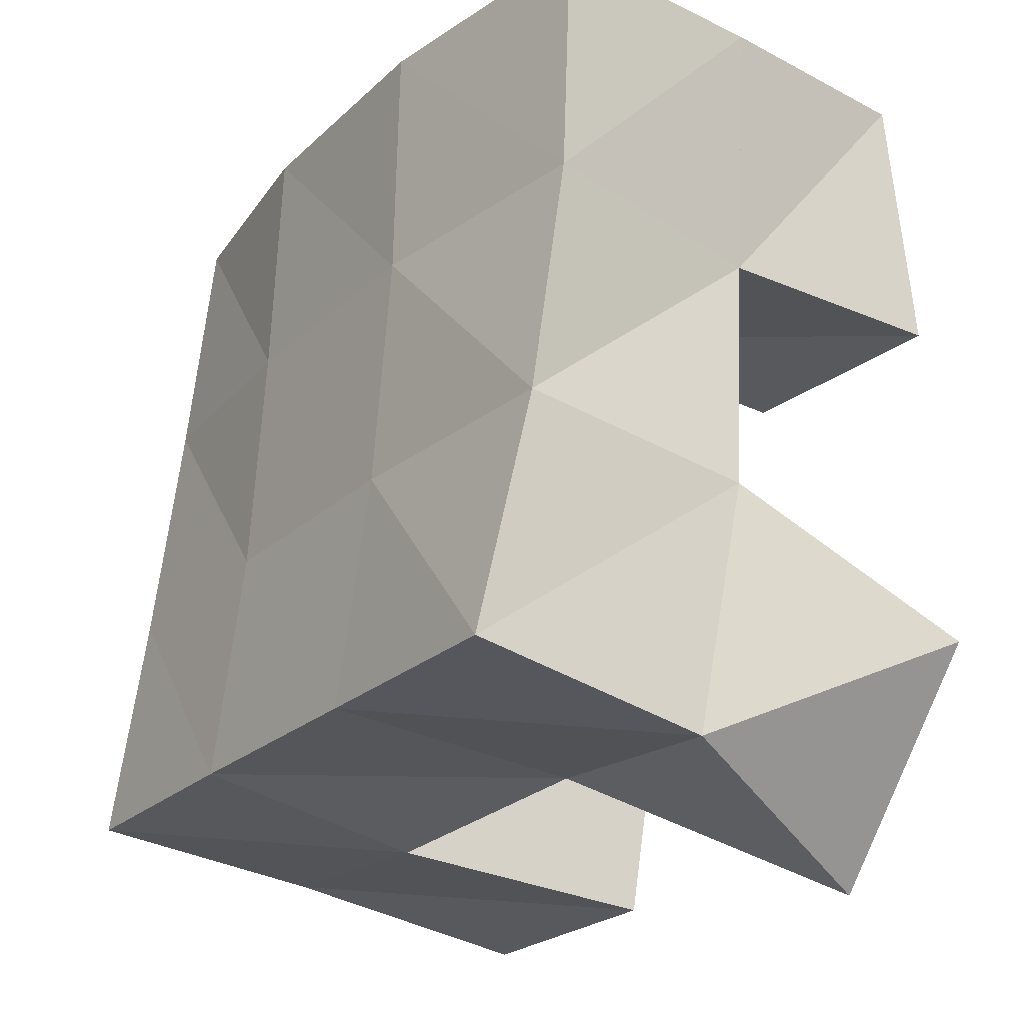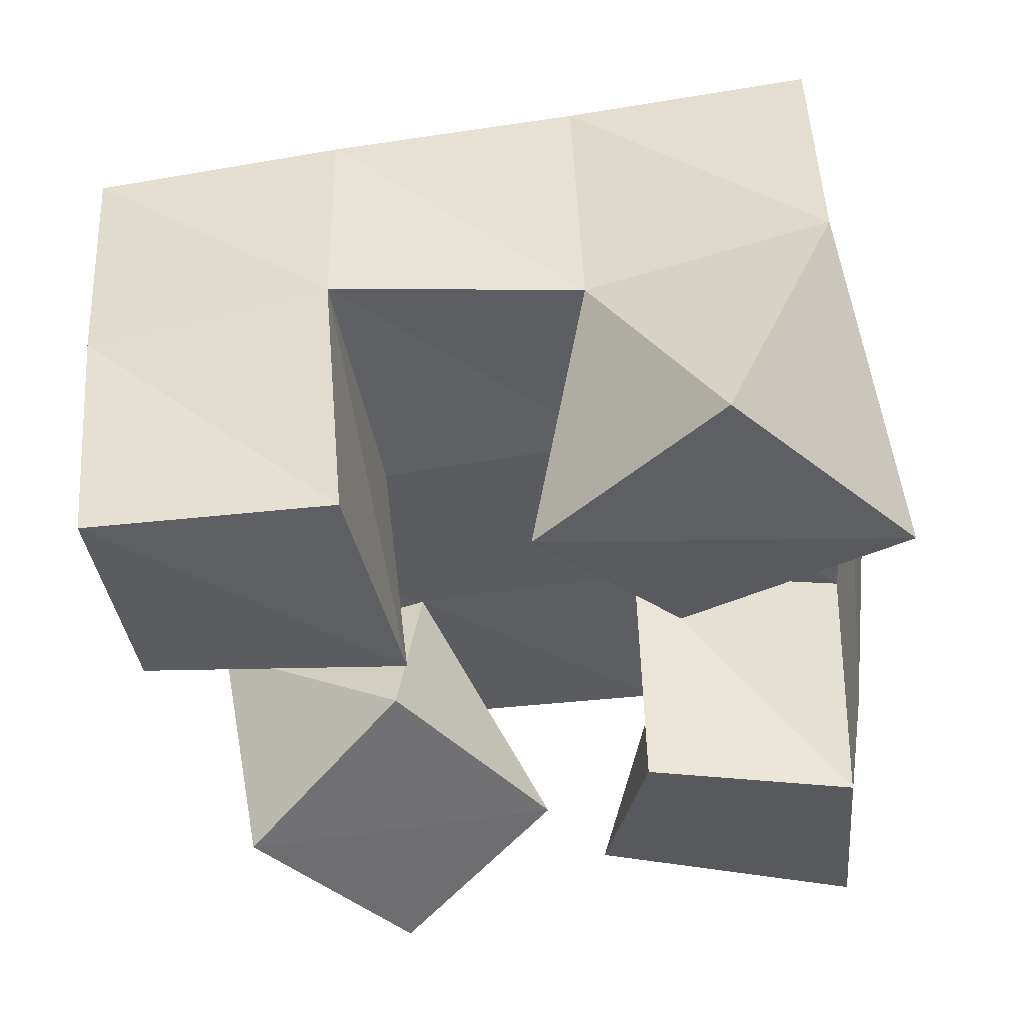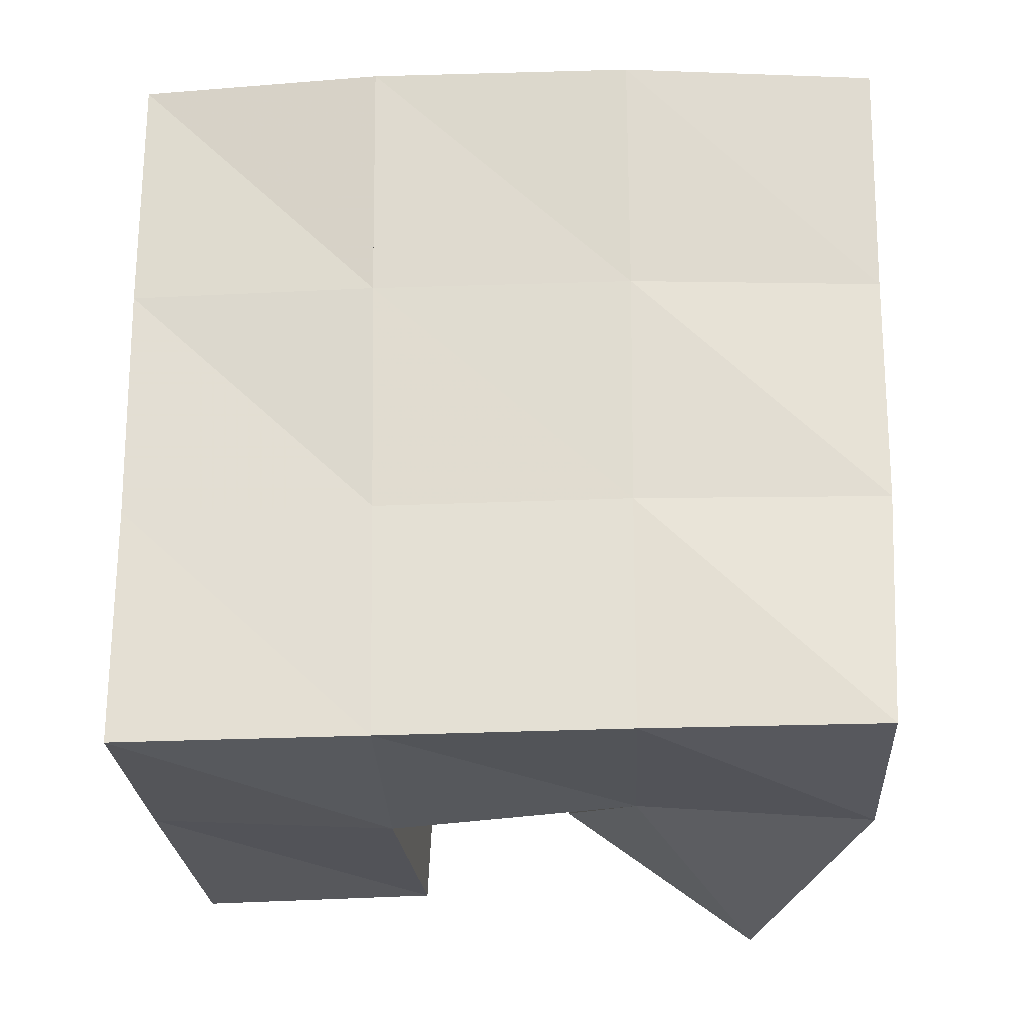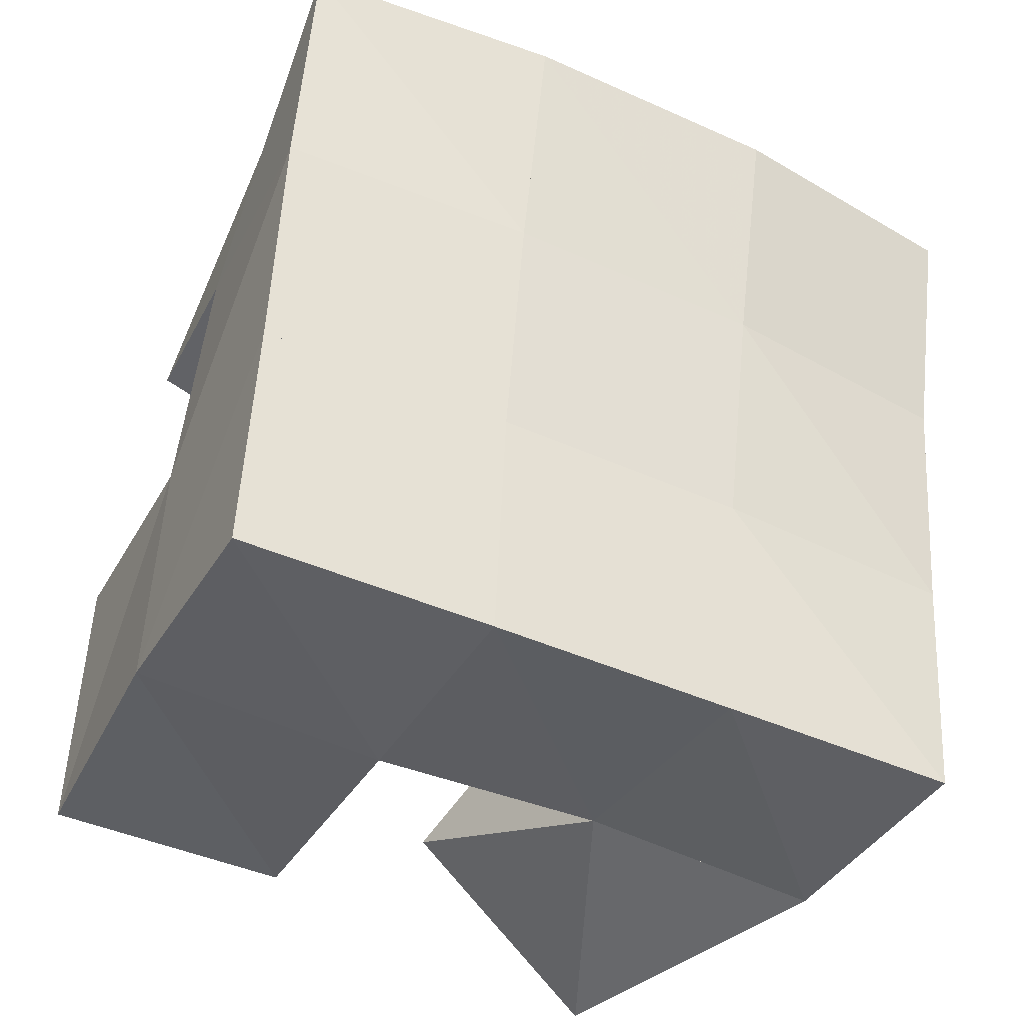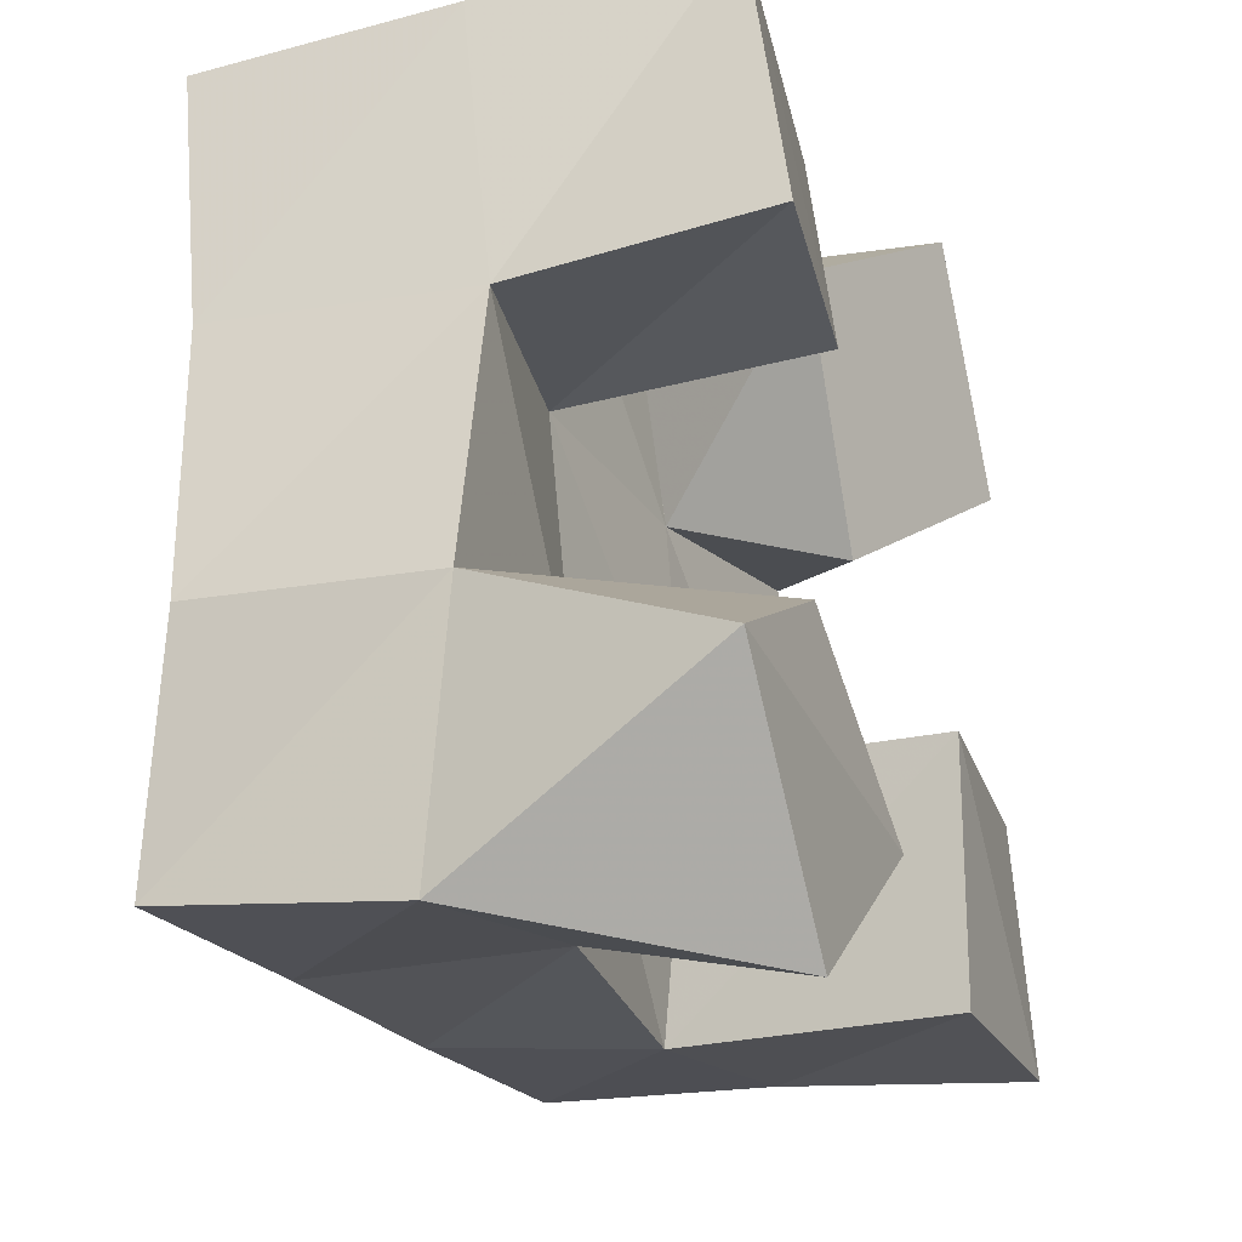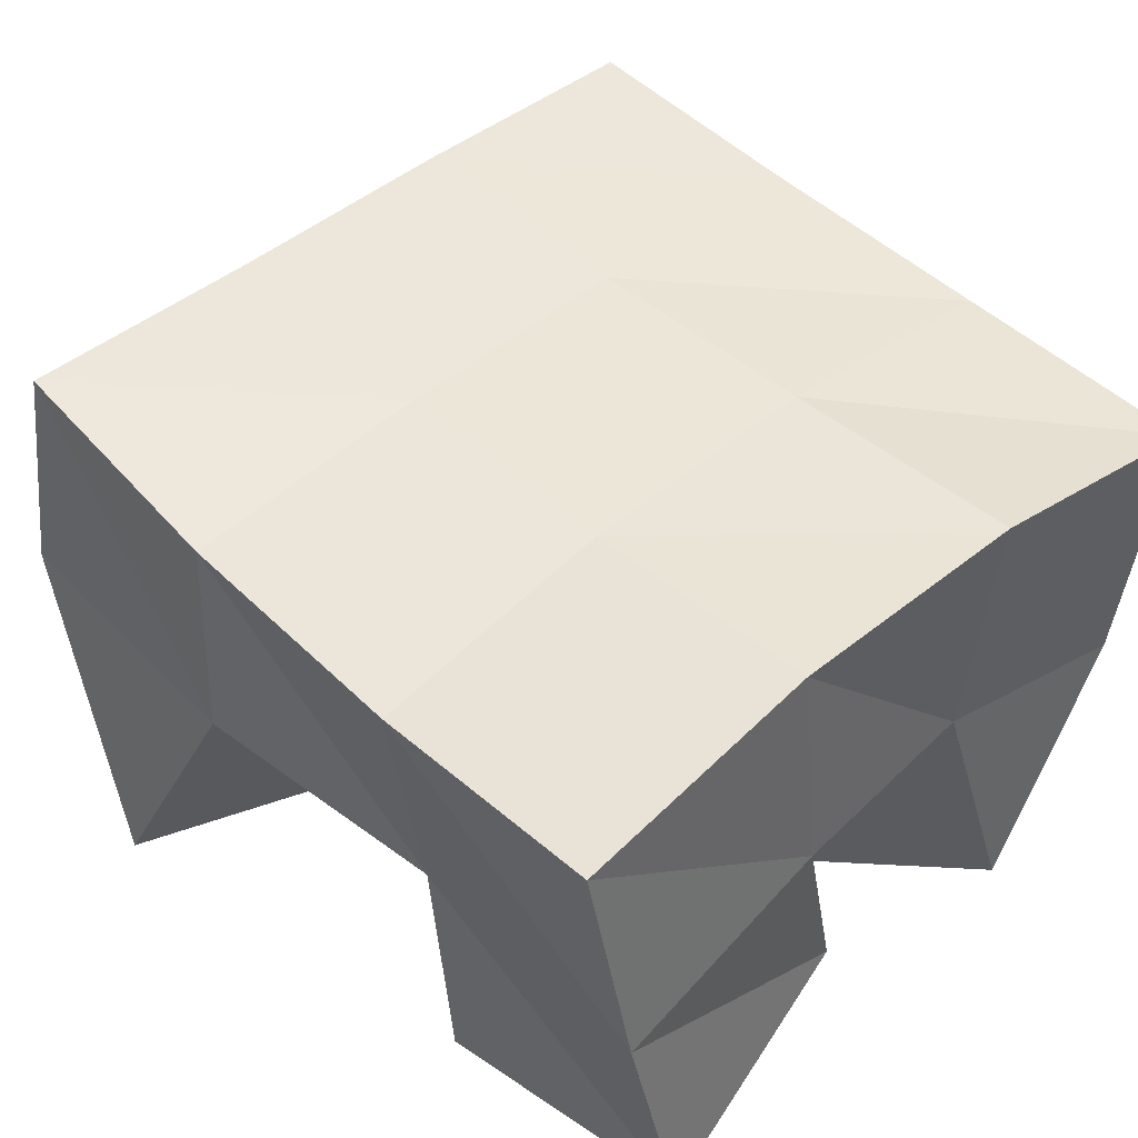
<metadata>
{"format":"obj","ext":"obj","renderer":"f3d","projection":"perspective","resolution":1024,"background":"white","views":[{"elev":-29.1,"azim":-126.1,"up":"+Z"},{"elev":-38.3,"azim":-176.2,"up":"+Y"},{"elev":68.6,"azim":174.0,"up":"+Y"},{"elev":-31.9,"azim":149.7,"up":"+Z"},{"elev":-27.7,"azim":-69.4,"up":"+Z"},{"elev":46.8,"azim":-50.8,"up":"+Y"}]}
</metadata>
<code>
v 2.185 0.1066 0.07752
v 2.162 0.1624 0.08914
v 2.222 0.1039 0.1116
v 2.211 0.1563 0.09874
v 2.149 0.1068 0.1188
v 2.156 0.1557 0.141
v 2.194 0.1092 0.1455
v 2.207 0.156 0.1455
v 2.256 0.1198 0.1867
v 2.252 0.1551 0.199
v 2.29 0.1005 0.2143
v 2.299 0.1475 0.207
v 2.225 0.1176 0.2311
v 2.243 0.1586 0.2497
v 2.259 0.1 0.2555
v 2.288 0.1458 0.257
v 2.158 0.1 0.1971
v 2.158 0.1514 0.1931
v 2.202 0.1058 0.1971
v 2.203 0.1594 0.1971
v 2.157 0.1067 0.2523
v 2.15 0.1542 0.2463
v 2.213 0.1137 0.2457
v 2.2 0.1598 0.248
v 2.257 0.1025 0.0962
v 2.262 0.1596 0.09841
v 2.306 0.1022 0.09955
v 2.311 0.1547 0.1066
v 2.249 0.1 0.1452
v 2.255 0.1526 0.1494
v 2.303 0.1047 0.1501
v 2.306 0.1499 0.1552
v 2.164 0.2114 0.09577
v 2.213 0.2089 0.1006
v 2.156 0.2048 0.144
v 2.207 0.2059 0.1485
v 2.15 0.2015 0.1924
v 2.202 0.206 0.1962
v 2.145 0.2034 0.2403
v 2.197 0.2084 0.2448
v 2.263 0.207 0.105
v 2.259 0.2039 0.1531
v 2.255 0.2039 0.2012
v 2.25 0.2051 0.2508
v 2.314 0.2037 0.1099
v 2.309 0.2001 0.1585
v 2.305 0.197 0.2076
v 2.3 0.195 0.2578
f 1 2 4
f 3 1 4
f 2 6 8
f 4 2 8
f 6 5 7
f 8 6 7
f 5 1 3
f 7 5 3
f 8 7 3
f 4 8 3
f 2 1 5
f 6 2 5
f 9 10 12
f 11 9 12
f 10 14 16
f 12 10 16
f 14 13 15
f 16 14 15
f 13 9 11
f 15 13 11
f 16 15 11
f 12 16 11
f 10 9 13
f 14 10 13
f 17 18 20
f 19 17 20
f 18 22 24
f 20 18 24
f 22 21 23
f 24 22 23
f 21 17 19
f 23 21 19
f 24 23 19
f 20 24 19
f 18 17 21
f 22 18 21
f 25 26 28
f 27 25 28
f 26 30 32
f 28 26 32
f 30 29 31
f 32 30 31
f 29 25 27
f 31 29 27
f 32 31 27
f 28 32 27
f 26 25 29
f 30 26 29
f 2 33 34
f 4 2 34
f 33 35 36
f 34 33 36
f 35 6 8
f 36 35 8
f 6 2 4
f 8 6 4
f 36 8 4
f 34 36 4
f 33 2 6
f 35 33 6
f 6 35 36
f 8 6 36
f 35 37 38
f 36 35 38
f 37 18 20
f 38 37 20
f 18 6 8
f 20 18 8
f 38 20 8
f 36 38 8
f 35 6 18
f 37 35 18
f 18 37 38
f 20 18 38
f 37 39 40
f 38 37 40
f 39 22 24
f 40 39 24
f 22 18 20
f 24 22 20
f 40 24 20
f 38 40 20
f 37 18 22
f 39 37 22
f 4 34 41
f 26 4 41
f 34 36 42
f 41 34 42
f 36 8 30
f 42 36 30
f 8 4 26
f 30 8 26
f 42 30 26
f 41 42 26
f 34 4 8
f 36 34 8
f 8 36 42
f 30 8 42
f 36 38 43
f 42 36 43
f 38 20 10
f 43 38 10
f 20 8 30
f 10 20 30
f 43 10 30
f 42 43 30
f 36 8 20
f 38 36 20
f 20 38 43
f 10 20 43
f 38 40 44
f 43 38 44
f 40 24 14
f 44 40 14
f 24 20 10
f 14 24 10
f 44 14 10
f 43 44 10
f 38 20 24
f 40 38 24
f 26 41 45
f 28 26 45
f 41 42 46
f 45 41 46
f 42 30 32
f 46 42 32
f 30 26 28
f 32 30 28
f 46 32 28
f 45 46 28
f 41 26 30
f 42 41 30
f 30 42 46
f 32 30 46
f 42 43 47
f 46 42 47
f 43 10 12
f 47 43 12
f 10 30 32
f 12 10 32
f 47 12 32
f 46 47 32
f 42 30 10
f 43 42 10
f 10 43 47
f 12 10 47
f 43 44 48
f 47 43 48
f 44 14 16
f 48 44 16
f 14 10 12
f 16 14 12
f 48 16 12
f 47 48 12
f 43 10 14
f 44 43 14

</code>
